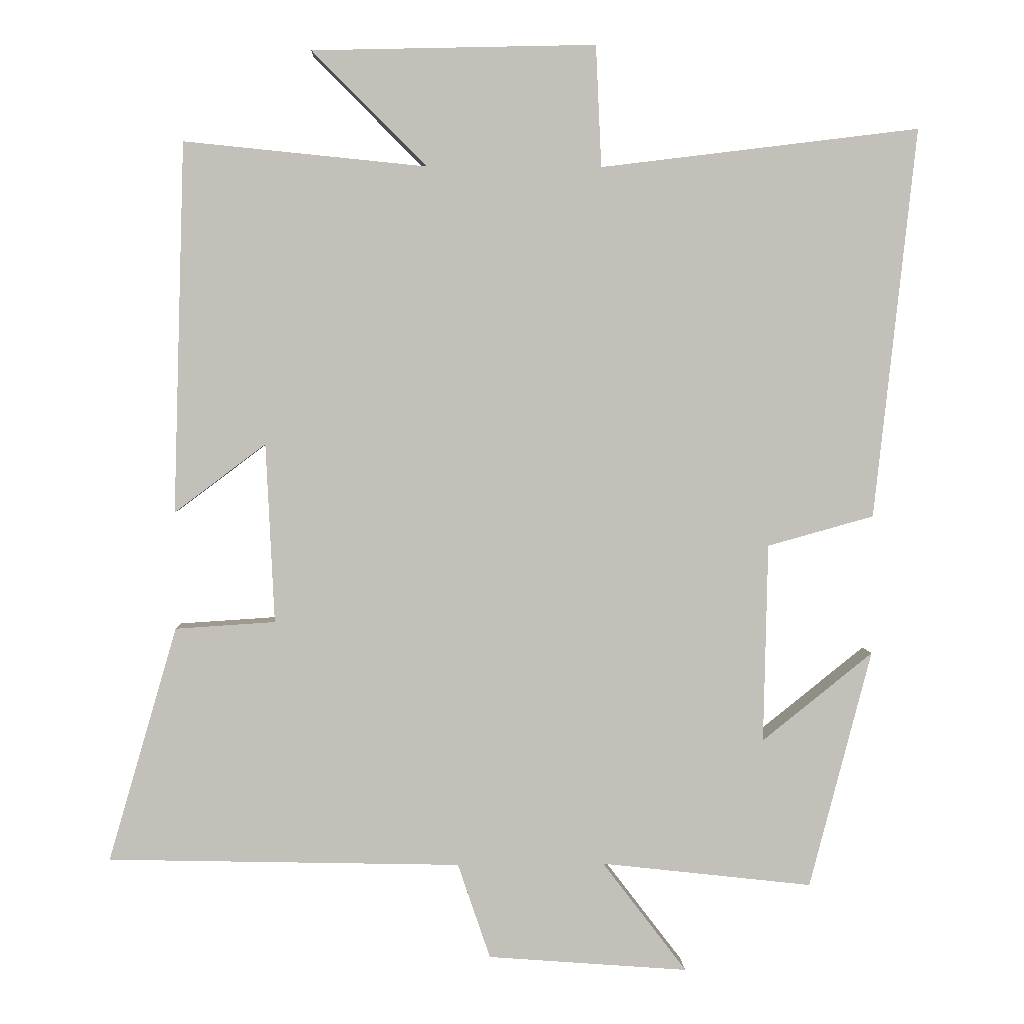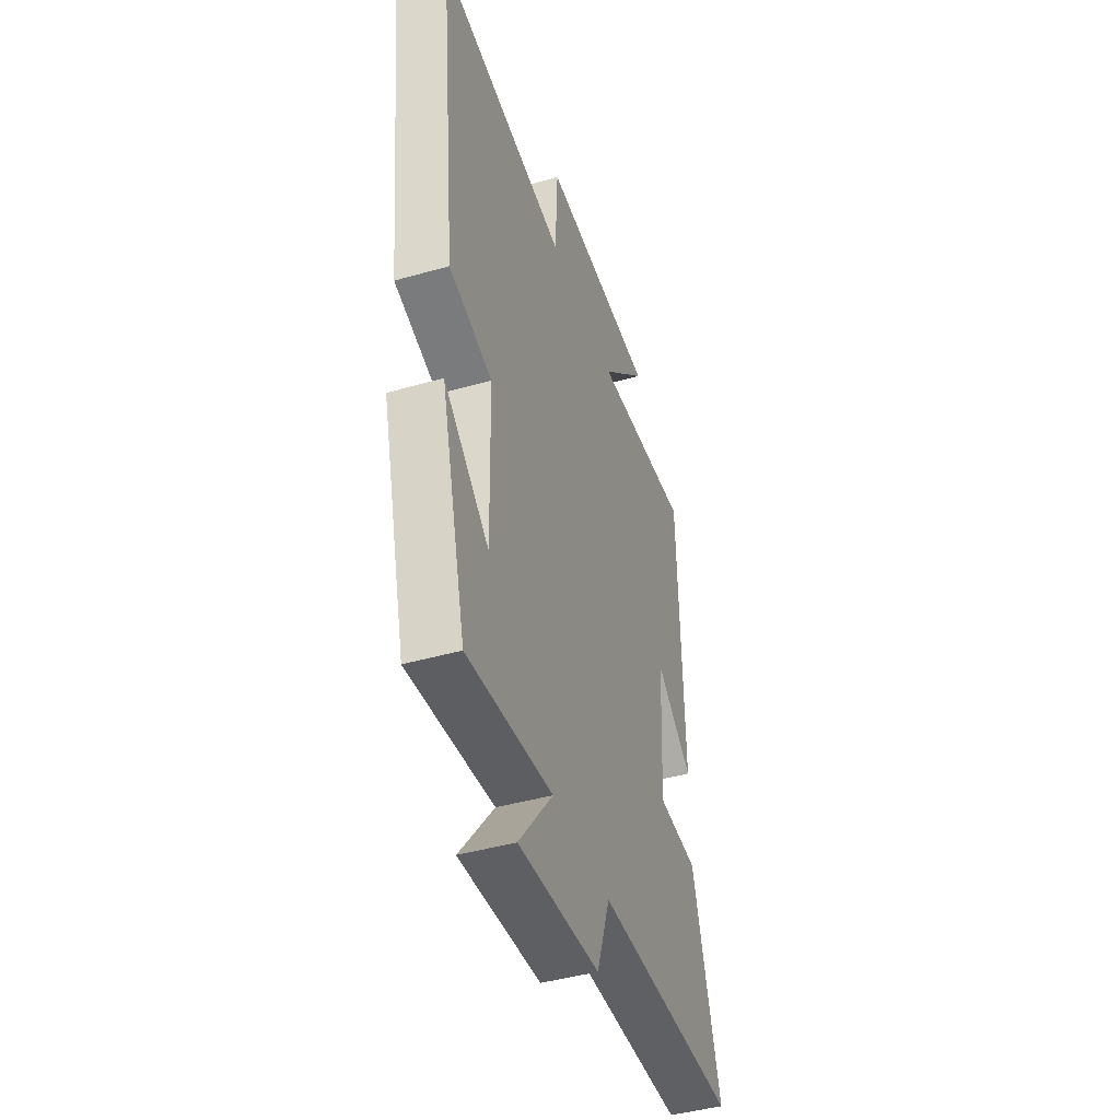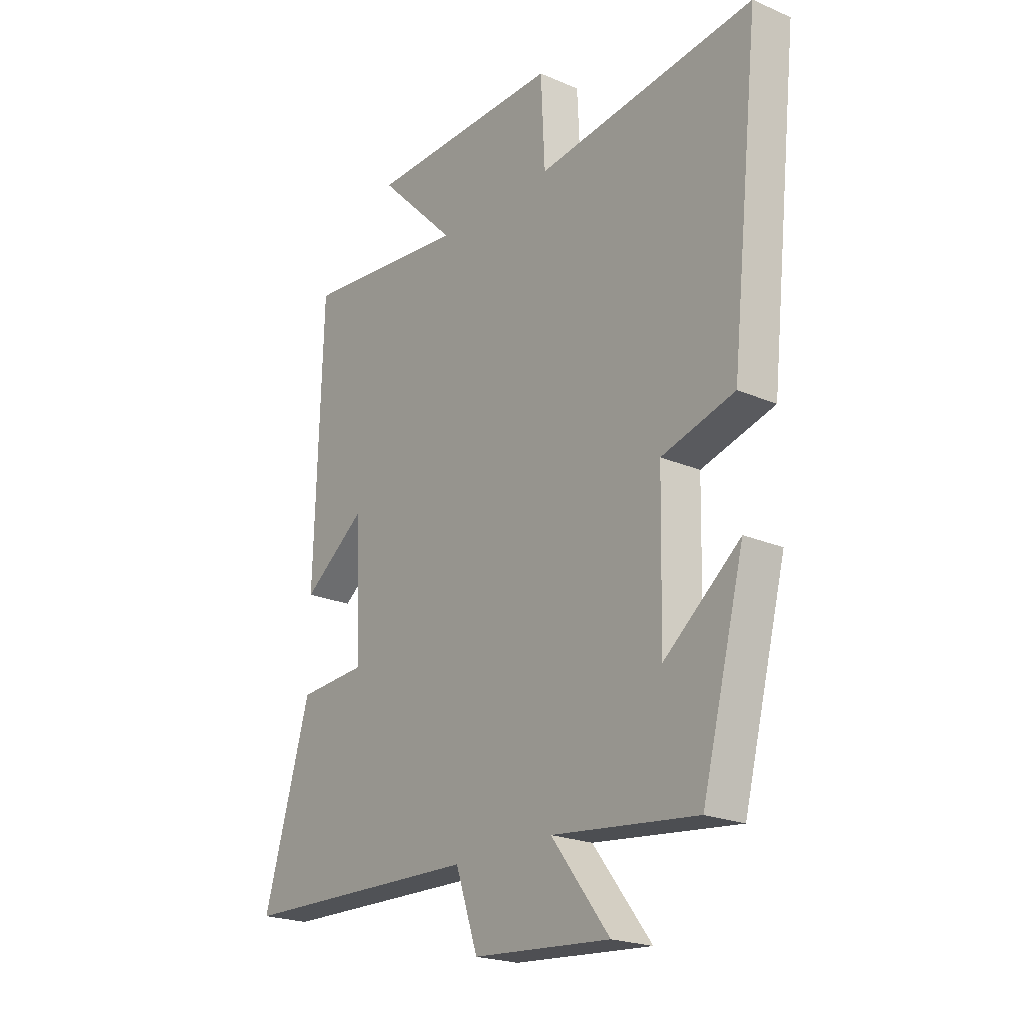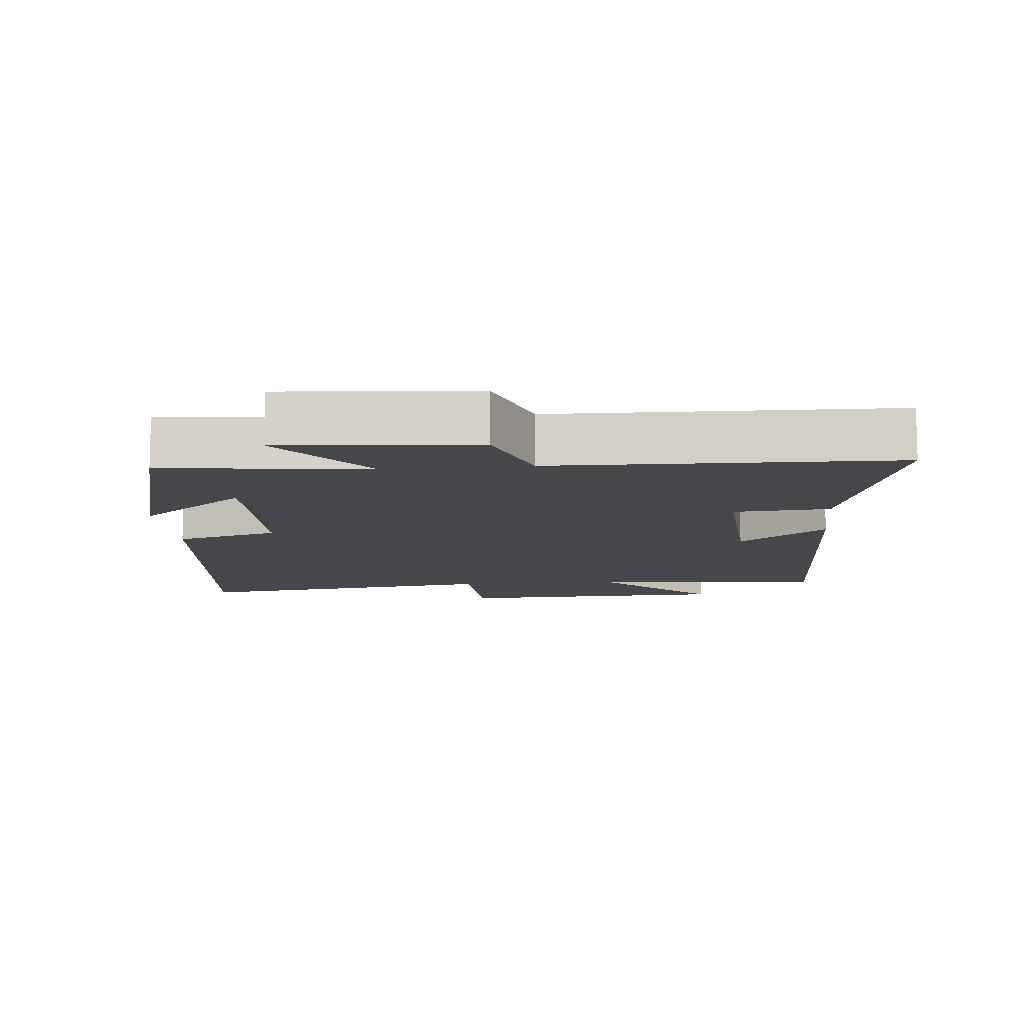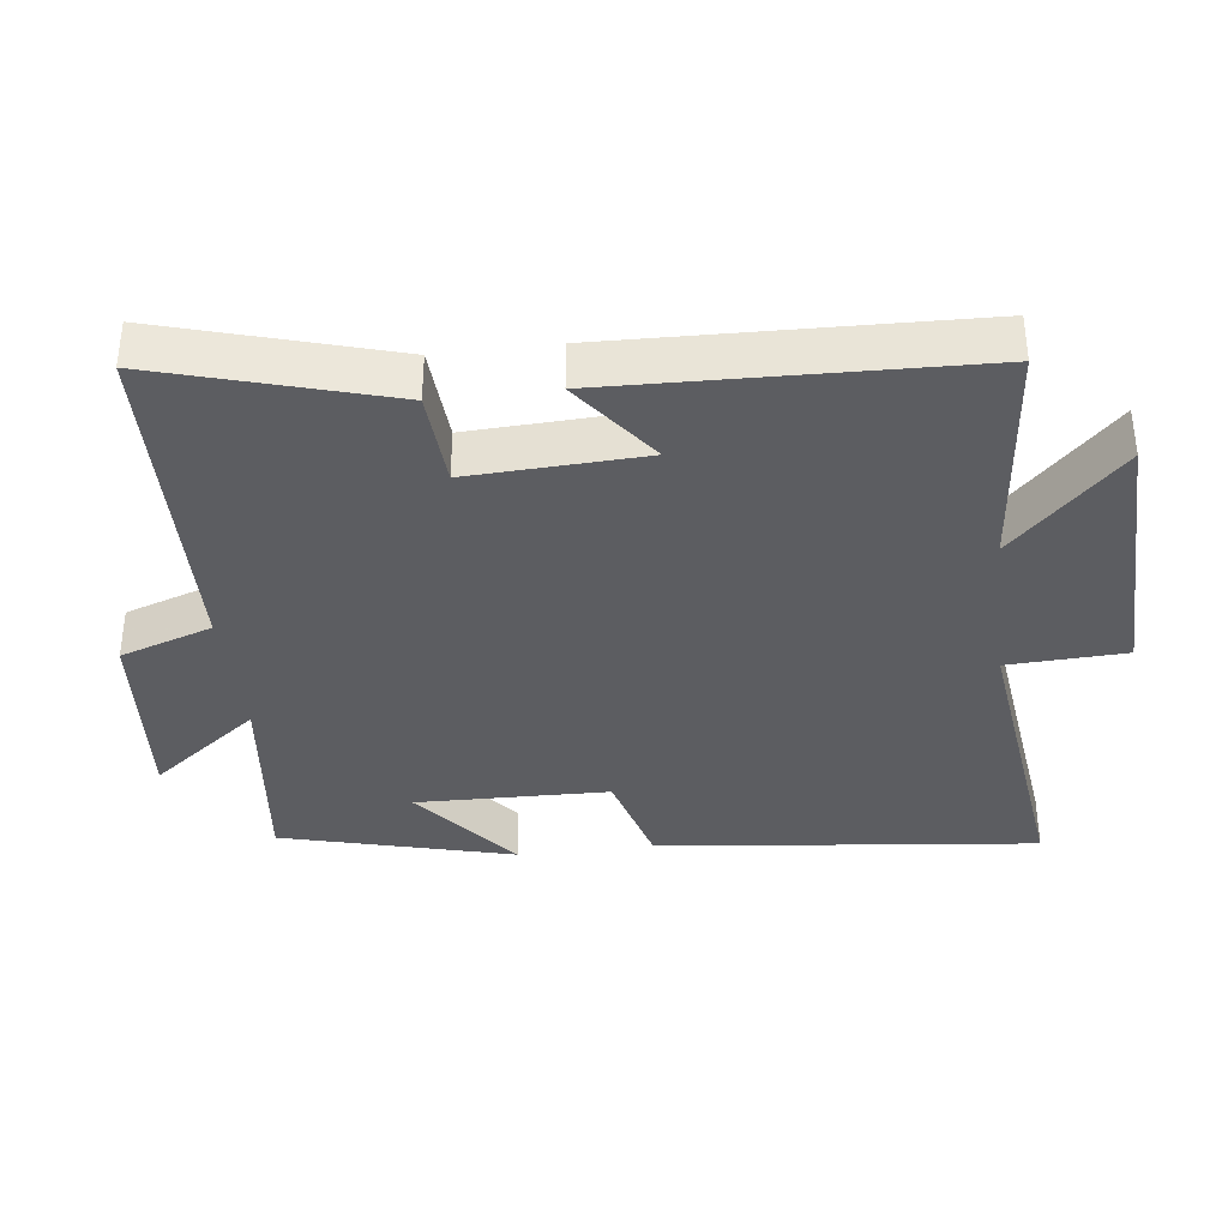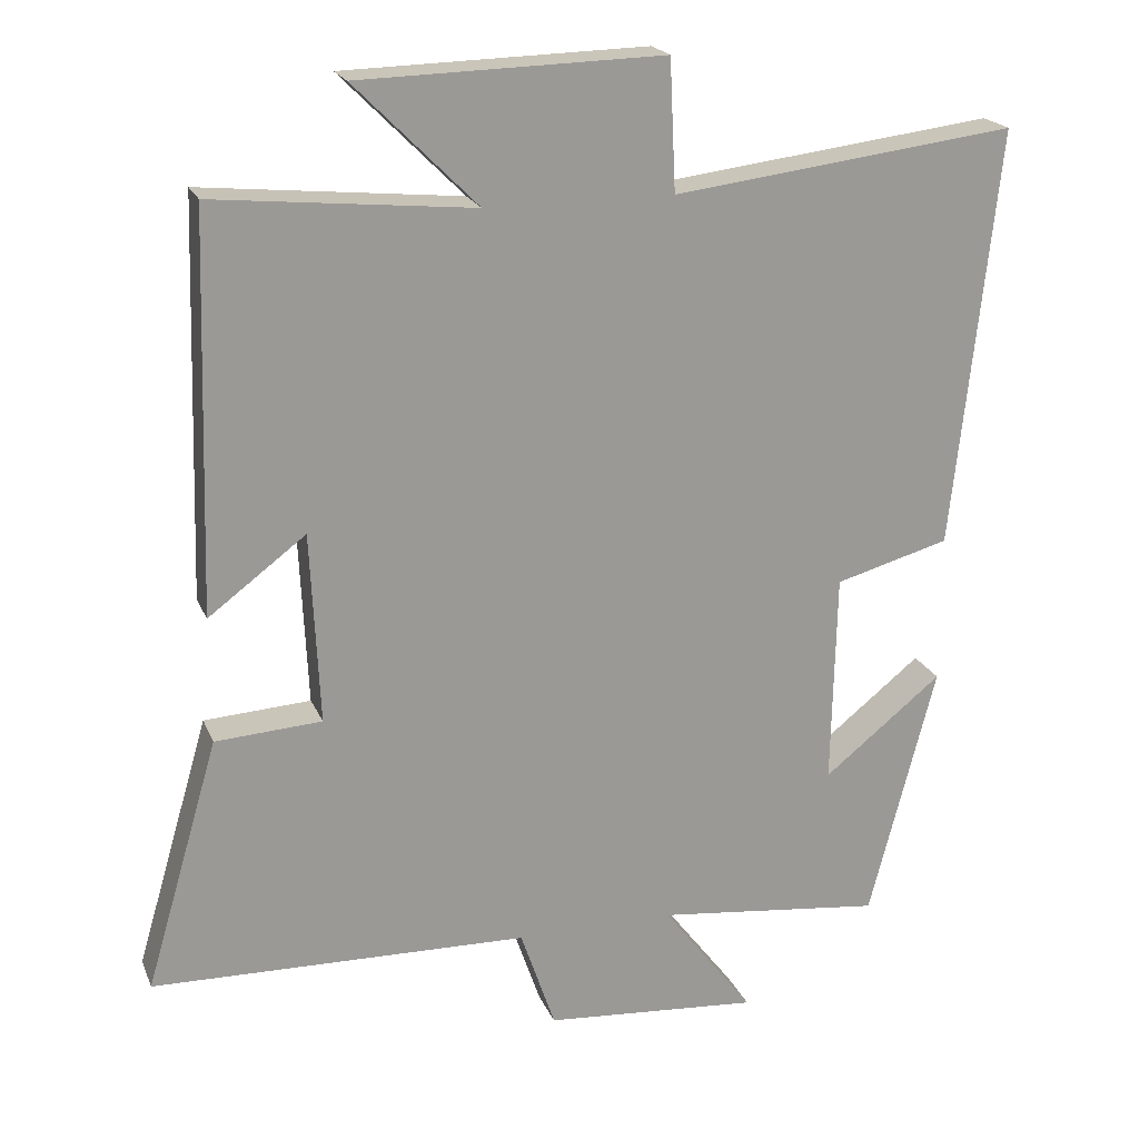
<metadata>
{"format":"obj","ext":"obj","renderer":"f3d","projection":"perspective","resolution":1024,"background":"white","views":[{"elev":3.4,"azim":-2.4,"up":"+Z"},{"elev":-44.2,"azim":108.4,"up":"+Z"},{"elev":-21.7,"azim":52.7,"up":"+Z"},{"elev":-10.7,"azim":-174.5,"up":"+Y"},{"elev":-36.5,"azim":-83.1,"up":"+Y"},{"elev":20.4,"azim":-17.9,"up":"+Z"}]}
</metadata>
<code>
v -0.484 0.07 0.534
v -0.141 0.07 0.5
v -0.303 0.07 0.662
v 0.099 0.07 0.672
v 0.107 0.07 0.5
v 0.56 0.07 0.556
v 0.5 0.07 0.002
v 0.349 0.07 -0.04
v 0.343 0.07 -0.322
v 0.5 0.07 -0.196
v 0.412 0.07 -0.534
v 0.112 0.07 -0.5
v 0.232 0.07 -0.657
v -0.052 0.07 -0.635
v -0.098 0.07 -0.5
v -0.597 0.07 -0.488
v -0.5 0.07 -0.156
v -0.359 0.07 -0.147
v -0.371 0.07 0.107
v -0.5 0.07 0.01
v -0.484 0 0.534
v -0.141 0 0.5
v -0.303 0 0.662
v 0.099 0 0.672
v 0.107 0 0.5
v 0.56 0 0.556
v 0.5 0 0.002
v 0.349 0 -0.04
v 0.343 0 -0.322
v 0.5 0 -0.196
v 0.412 0 -0.534
v 0.112 0 -0.5
v 0.232 0 -0.657
v -0.052 0 -0.635
v -0.098 0 -0.5
v -0.597 0 -0.488
v -0.5 0 -0.156
v -0.359 0 -0.147
v -0.371 0 0.107
v -0.5 0 0.01
f 19 20 1 2
f 18 19 2
f 15 16 17 18
f 15 18 2
f 12 13 14 15
f 12 15 2
f 11 12 2
f 9 10 11
f 9 11 2
f 8 9 2
f 5 6 7 8
f 5 8 2
f 2 3 4 5
f 22 21 40 39
f 22 39 38
f 38 37 36 35
f 22 38 35
f 35 34 33 32
f 22 35 32
f 22 32 31
f 31 30 29
f 22 31 29
f 22 29 28
f 28 27 26 25
f 22 28 25
f 25 24 23 22
f 1 21 22 2
f 2 22 23 3
f 3 23 24 4
f 4 24 25 5
f 5 25 26 6
f 6 26 27 7
f 7 27 28 8
f 8 28 29 9
f 9 29 30 10
f 10 30 31 11
f 11 31 32 12
f 12 32 33 13
f 13 33 34 14
f 14 34 35 15
f 15 35 36 16
f 16 36 37 17
f 17 37 38 18
f 18 38 39 19
f 19 39 40 20
f 20 40 21 1

</code>
